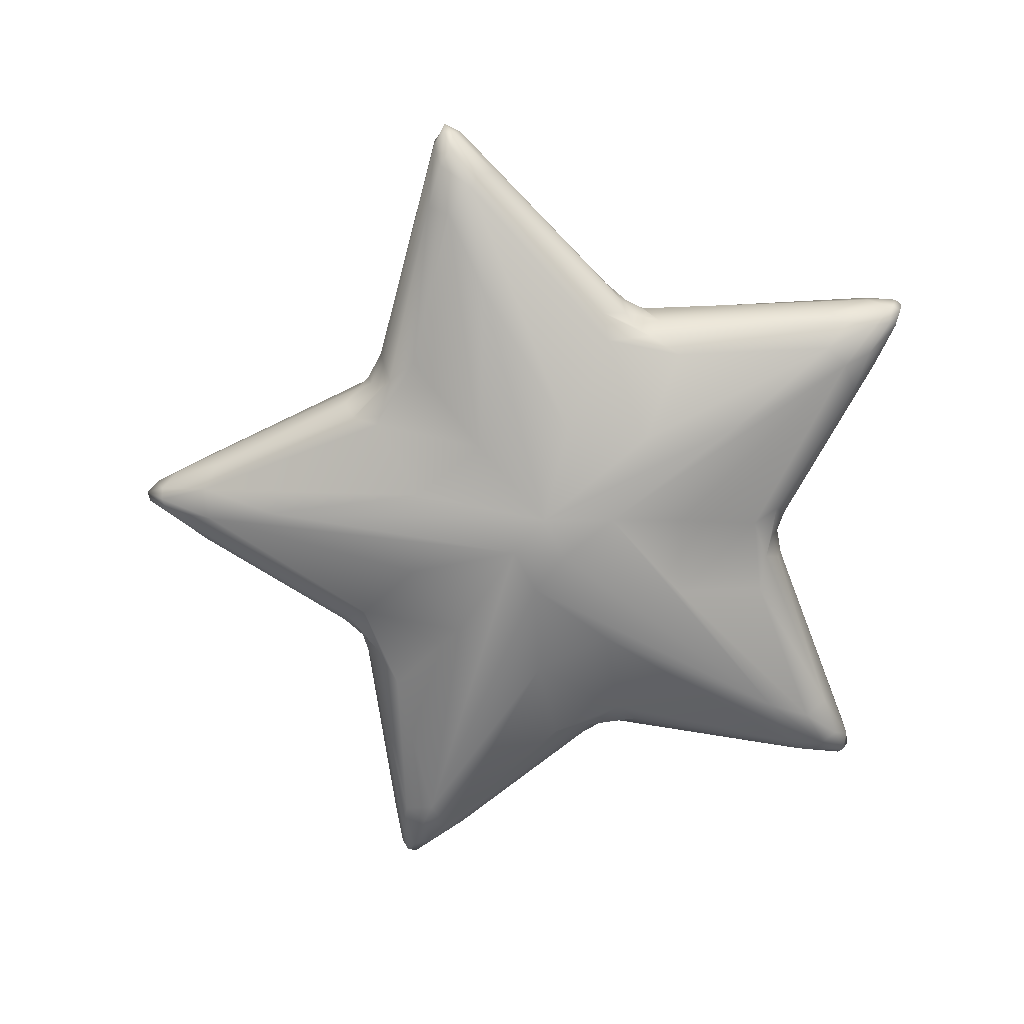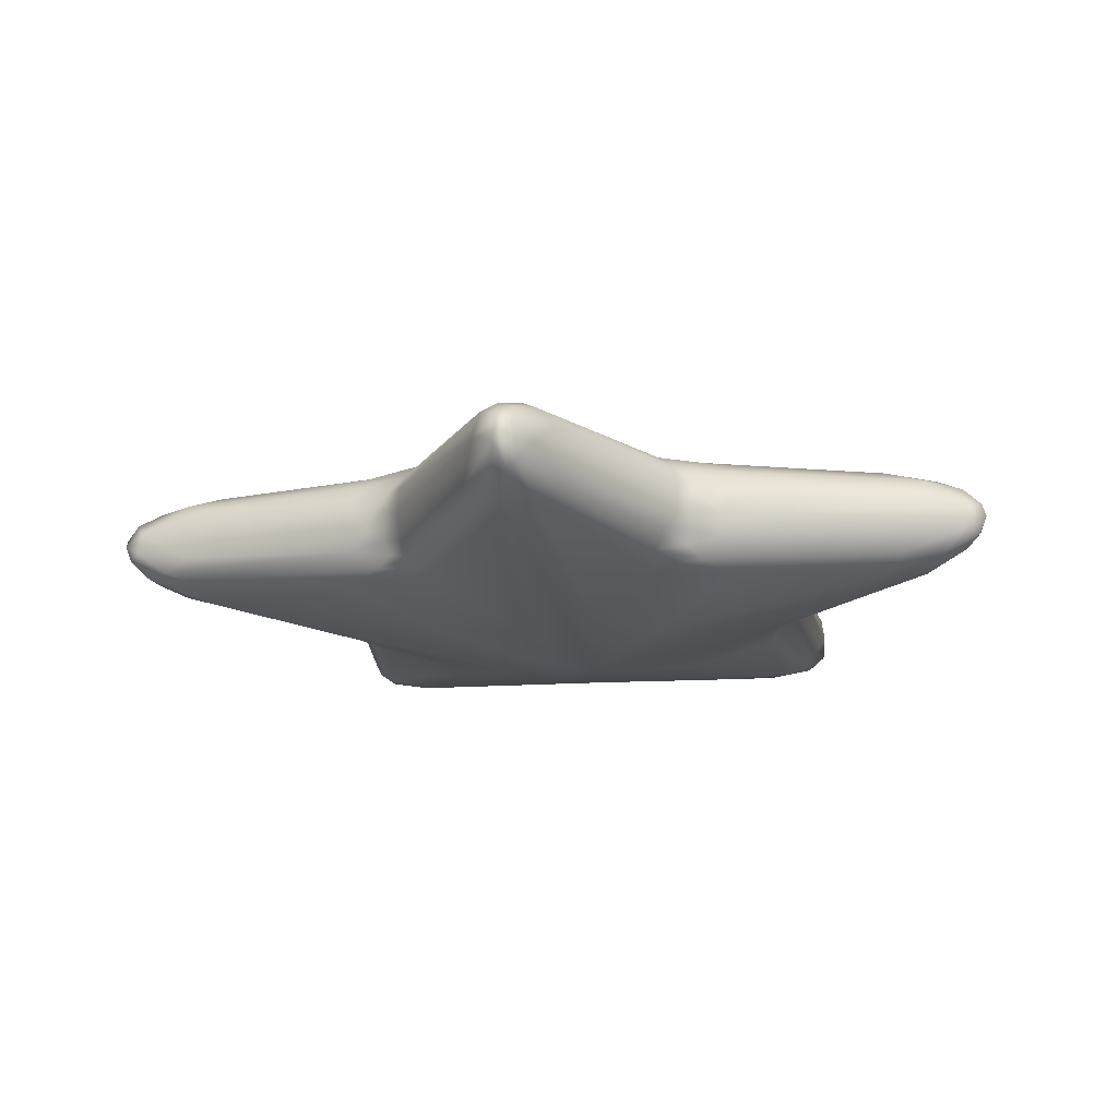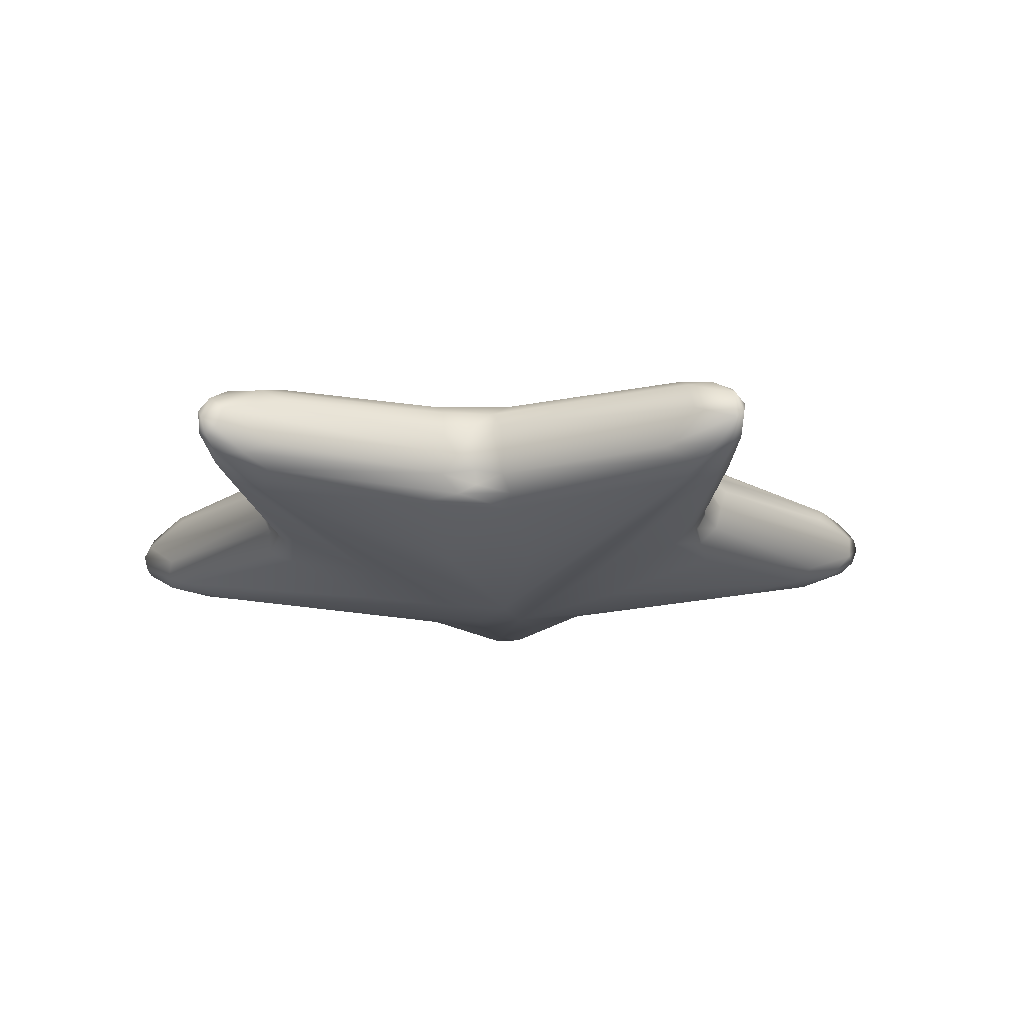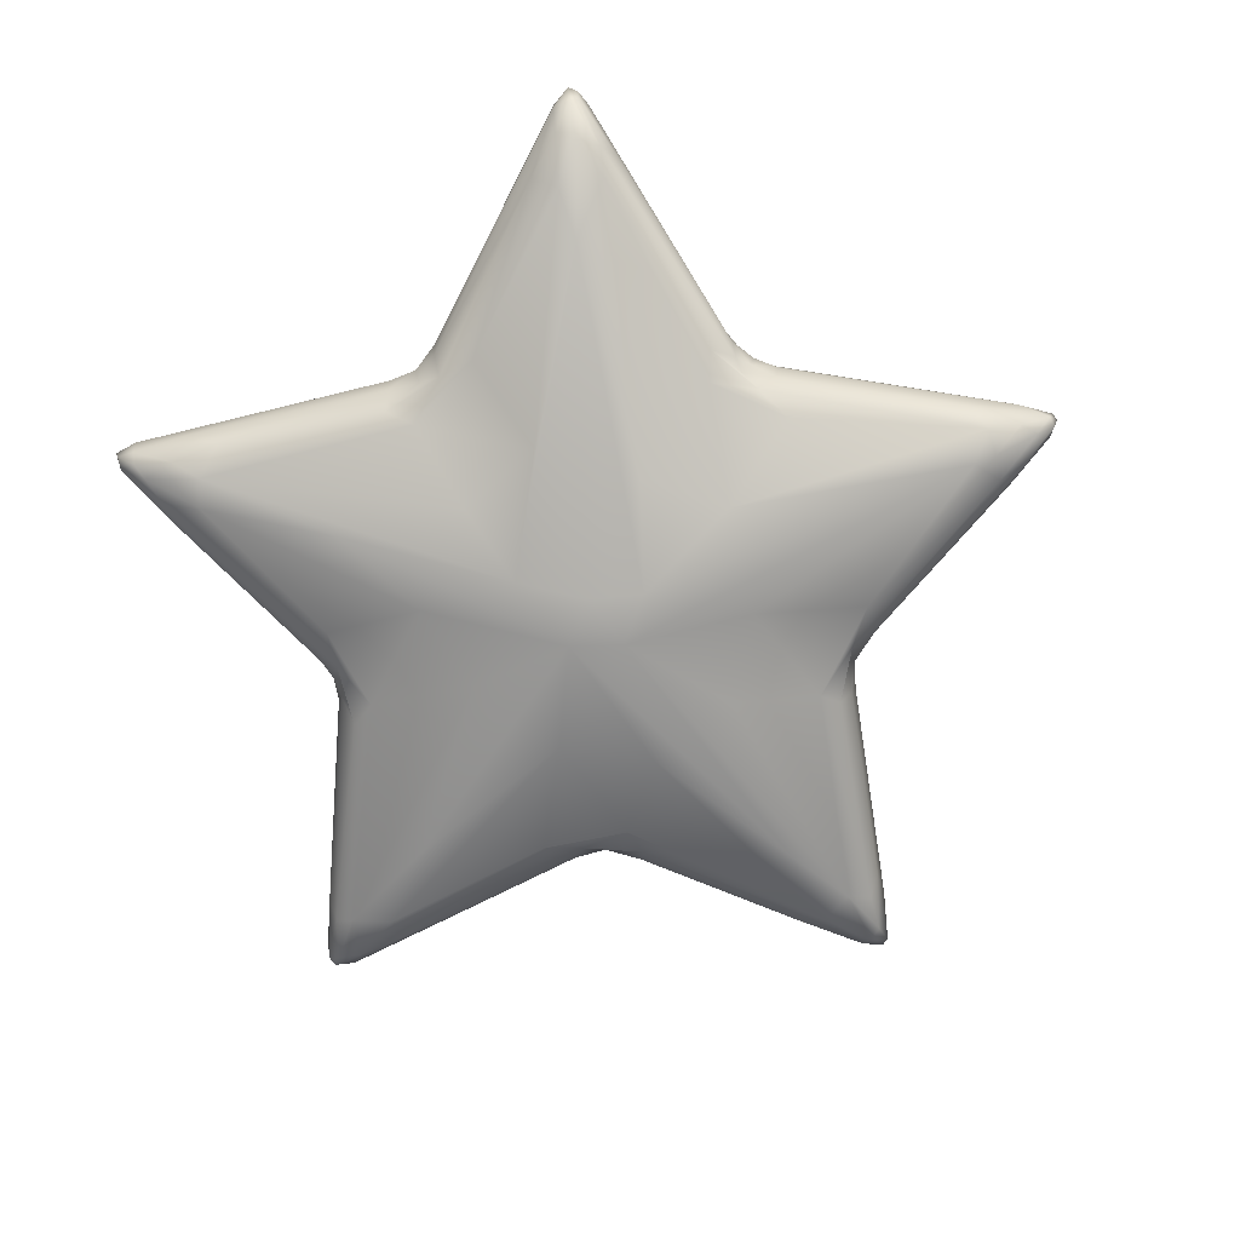
<metadata>
{"format":"obj","ext":"obj","renderer":"f3d","projection":"perspective","resolution":1024,"background":"white","views":[{"elev":-70.9,"azim":-93.4,"up":"+Y"},{"elev":-16.1,"azim":-172.8,"up":"+Y"},{"elev":-17.2,"azim":146.8,"up":"+Y"},{"elev":-75.1,"azim":38.3,"up":"+Y"}]}
</metadata>
<code>
o Cylinder
v -0.06739 -0.1834 0.298
v 0.09867 0.1942 -0.2578
v -0.09685 -0.06257 -0.7914
v 0.3126 0.06117 -0.4252
v 0.501 0.06117 0.1659
v -0.5253 0.08861 0.6155
v -0.5028 0.06117 0.1602
v -0.3226 0.04519 -0.4308
v 0.01491 -0.2386 -0.08439
v -0.07267 -0.2268 0.1351
v -0.2179 -0.193 -0.1768
v -0.000708 0.2371 -0.09591
v -0.1009 0.1929 -0.2621
v 0.02107 -0.06287 -0.9055
v 0.05064 -0.08312 -0.8357
v -0.04805 -0.09417 -0.813
v -0.005822 -0.06167 -0.9175
v -0.02107 0.06287 -0.9055
v 0.3109 0.01521 -0.4494
v 0.3975 0.04716 -0.4074
v 0.3445 0.01595 -0.4283
v 0.8406 0.08021 -0.2699
v 0.7756 0.08511 -0.3054
v 0.7124 0.1102 -0.2708
v 0.7356 0.1131 -0.2151
v 0.7684 -0.03898 -0.3362
v 0.865 -0.06632 -0.2826
v 0.7785 -0.1012 -0.259
v 0.7359 -0.1148 -0.2443
v 0.5235 0.01521 0.1568
v 0.5102 0.0474 0.2513
v 0.5138 0.01595 0.1953
v 0.5307 0.08468 0.6436
v 0.4783 0.11 0.592
v 0.4755 0.1006 0.6863
v 0.5573 -0.03898 0.6269
v 0.5193 -0.08487 0.6992
v 0.4077 -0.1306 0.5578
v -0.002571 0.07116 0.5205
v -0.009778 0.04732 0.5372
v -0.08137 0.0474 0.5629
v 0.06022 -0.004814 0.5609
v 0.000949 -0.01409 0.5454
v -0.5071 0.08804 0.6993
v -0.4479 0.08511 0.703
v -0.4191 0.1293 0.5423
v -0.424 -0.03898 0.7237
v -0.5316 -0.06344 0.7436
v -0.5297 -0.07817 0.71
v -0.5111 0.02903 0.1854
v -0.5605 0.0474 0.09655
v -0.5305 0.01595 0.144
v -0.8218 0.08804 -0.2662
v -0.807 0.08511 -0.2088
v -0.713 0.1169 -0.2508
v -0.5734 -0.1466 -0.1889
v -0.8193 -0.03898 -0.1797
v -0.8729 -0.06259 -0.2787
v -0.2915 0.05108 -0.4564
v -0.05672 -0.002863 -0.8902
v 0.2819 -0.0111 -0.4875
v 0.5508 -0.0111 0.1174
v 0.03497 0.04402 0.5445
v -0.515 0.000141 0.1841
v -0.5074 0.04826 0.2193
v -0.3109 0.01402 -0.4473
v -0.3768 -0.01201 -0.4186
v -0.4014 0.03552 -0.4097
v -0.2483 0.1164 -0.4151
v -0.05472 0.08429 -0.8288
v -0.7926 0.0779 -0.3094
v -0.7592 0.04567 -0.3362
v 0.4166 0.04567 0.7182
v 0.8034 0.08174 -0.1984
v 0.489 0.1146 0.08942
v 0.06606 0.1146 0.4927
v -0.4481 0.1146 0.2151
v -0.4112 0.1133 -0.3419
v -0.4672 -0.1205 0.09998
v -0.04928 -0.1205 0.4752
v 0.4367 -0.1205 0.1937
v -0.2373 -0.1207 -0.4146
v 0.2768 0.08962 -0.4375
v 0.307 -0.07349 -0.419
v 0.8172 -0.06497 -0.3138
v 0.5016 0.08962 0.1281
v 0.4934 -0.07349 0.1624
v 0.5461 -0.06961 0.6603
v 0.03322 0.08962 0.5167
v -0.4811 0.08962 0.1913
v -0.4946 -0.07349 0.1586
v -0.3176 0.06662 -0.4172
v -0.3037 -0.07349 -0.4214
v -0.2917 -0.1659 0.4023
v -0.3347 -0.096 -0.3918
v -0.476 -0.096 0.1972
v 0.04049 -0.096 0.5137
v 0.501 -0.096 0.1202
v 0.2497 -0.09617 -0.4684
v -0.02276 0.2484 0.01344
v -0.012 -0.137 -0.6516
v 0.01991 -0.1072 -0.7961
v 0.006081 0.03628 -0.9473
v 0.2799 0.05171 -0.4754
v 0.8717 0.04533 -0.2409
v 0.8989 -0.03397 -0.2994
v 0.904 -0.02797 -0.2791
v 0.7966 -0.09245 -0.2098
v 0.8496 -0.07278 -0.2462
v 0.4092 -0.1134 -0.342
v 0.7559 -0.08818 -0.3058
v 0.5386 0.05171 0.1193
v 0.5678 -0.02912 0.7531
v 0.5527 -0.04372 0.7611
v 0.4096 -0.07872 0.695
v 0.4967 -0.07278 0.7319
v 0.5177 -0.09304 0.615
v 0.4613 0.07477 0.72
v -0.4178 0.1151 0.6243
v -0.5424 0.06259 0.7385
v -0.5636 0.04533 0.7073
v -0.3743 -0.08264 0.676
v -0.5556 -0.02857 0.772
v -0.5322 -0.08312 0.6463
v -0.906 0.02714 -0.2969
v -0.7229 0.1151 -0.2045
v -0.87 0.06259 -0.2876
v -0.8207 -0.07631 -0.2098
v -0.902 -0.02912 -0.2756
v -0.8992 -0.03476 -0.2955
v -0.7399 -0.07872 -0.3215
v -0.832 -0.07278 -0.3002
v 0.06251 0.01392 -0.8805
v 0.9117 -0.000534 -0.3009
v -0.5621 0.002494 0.7789
v 0.2366 0.1147 -0.4366
v 0.2355 -0.183 -0.2006
v 0.3787 0.1112 -0.357
v 0.4565 0.1112 0.2498
v -0.09652 0.1112 0.5114
v -0.5162 0.1112 0.06623
v 0.1037 -0.235 -0.03046
v -0.06928 -0.2409 -0.02113
v 0.01376 0.07937 -0.8809
v 0.02538 0.1058 -0.7934
v 0.05354 0.07438 -0.8502
v -0.02221 0.0203 -0.9401
v -0.02482 0.1025 -0.8101
v 0.889 0.04848 -0.2921
v 0.8708 0.0214 -0.3183
v 0.8814 -0.01872 -0.3142
v 0.5526 0.04848 0.7553
v 0.5718 0.0214 0.7298
v 0.5026 0.0893 0.7018
v 0.518 -0.02671 0.7682
v 0.4393 -0.1071 0.6508
v -0.5453 0.04028 0.7679
v -0.4637 -0.08809 0.7007
v -0.5219 -0.04467 0.7618
v -0.5653 -0.03748 0.7503
v -0.4765 -0.1102 0.6023
v -0.7915 -0.09861 -0.2268
v -0.8702 -0.02681 -0.3171
v -0.7291 -0.106 -0.2749
v -0.3605 0.09151 -0.3884
v -0.02799 -0.04587 -0.9185
v 0.01348 -0.01901 -0.9525
v -0.003682 -0.0079 -0.9609
v 0.9122 0.01608 -0.2886
v 0.87 -0.005137 -0.2283
v 0.5185 0.01937 0.7699
v 0.572 0.002495 0.7623
v 0.5618 0.0079 0.7795
v -0.5697 0.01351 0.7659
v -0.5697 -0.004488 0.6974
v -0.5214 0.01033 0.7718
v -0.872 0.01937 -0.318
v -0.9145 0.001557 -0.2963
v -0.8964 0.009258 -0.2587
v -0.2437 -0.09848 -0.4726
v -0.08657 0.05309 -0.8177
v -0.5248 -0.09848 0.08575
v -0.855 0.0601 -0.2312
v -0.5482 -0.05755 0.605
v -0.08061 -0.09848 0.5256
v -0.3997 0.06187 0.7035
v 0.4749 -0.09848 0.2391
v 0.5456 0.06187 0.5976
v 0.3364 -0.09229 -0.3937
v 0.7374 0.06187 -0.3341
v 0.1158 0.233 -0.04259
v 0.07208 0.2354 0.08789
v 0.09533 -0.1831 -0.3151
v 0.2291 -0.1187 -0.4278
v 0.2757 -0.05858 -0.4765
v 0.08975 -0.05717 -0.8091
v 0.3698 0.08959 -0.3879
v 0.5136 -0.1168 0.04581
v 0.5383 -0.05858 0.1149
v 0.7972 -0.05717 -0.1647
v 0.4832 0.08959 0.2319
v 0.1152 -0.1168 0.5027
v 0.05385 -0.05555 0.5478
v -0.0712 0.08959 0.5312
v -0.4425 -0.1168 0.2648
v -0.5045 -0.05489 0.218
v -0.5272 0.08959 0.09644
v -0.3886 -0.1168 -0.339
v -0.368 -0.05858 -0.4094
v -0.2753 0.08999 -0.4402
v 0.3247 -0.1847 -0.008317
v 0.1083 -0.1847 0.3063
v -0.4388 -0.109 0.6472
v -0.2576 -0.1848 0.1975
v 0.007236 0.1337 -0.6724
v -0.266 -0.05905 -0.4931
v -0.3126 -0.04546 -0.4367
v -0.5184 -0.05577 0.1402
v -0.5105 -0.04351 0.1723
v -0.05754 -0.05207 0.5516
v -0.000941 -0.06271 0.5268
v 0.5018 -0.05577 0.1913
v 0.5143 -0.04351 0.1606
v 0.3868 -0.05905 -0.4054
v 0.3187 -0.04546 -0.4323
v 0.01393 0.2481 0.002529
v 0.0172 -0.2461 0.02944
v -0.291 -0.01805 -0.4702
v -0.09324 -0.1838 -0.3139
v 0.5118 -0.01805 0.2094
v -0.0554 0.007662 0.5595
v 0.2303 -0.1946 0.1425
v -0.5371 -0.01805 0.1314
v -0.27 -0.1947 0.01997
v 0.3573 -0.01805 -0.422
v -0.2697 0.1838 -0.1857
v -0.2812 0.1924 0.01637
v -0.2598 0.1839 0.1996
v -0.07273 0.1847 0.2964
v 0.1096 0.1839 0.3088
v 0.2594 0.1847 0.1608
v 0.3275 0.1839 -0.008803
v 0.2702 0.1831 -0.188
f 175 50 206
f 168 17 166
f 167 17 168
f 18 144 103
f 169 149 105
f 151 85 26
f 109 27 107
f 87 223 222
f 173 152 171
f 113 88 36
f 39 40 63
f 174 120 121
f 123 48 159
f 91 219 218
f 183 127 125
f 125 127 177
f 129 128 57
f 132 58 130
f 13 215 148
f 147 103 168
f 11 56 164
f 107 106 134
f 214 94 161
f 155 114 173
f 212 38 156
f 160 123 135
f 52 64 50
f 64 206 50
f 211 142 29
f 211 29 108
f 163 130 178
f 78 165 71
f 69 165 78
f 77 90 6
f 47 122 220
f 76 89 35
f 75 86 74
f 26 85 224
f 136 83 146
f 146 104 133
f 193 194 137
f 55 126 100
f 236 12 13
f 100 119 192
f 238 100 237
f 6 46 238
f 192 34 191
f 240 192 239
f 191 24 243
f 242 191 241
f 195 15 196
f 99 194 15
f 61 196 133
f 61 195 196
f 190 20 197
f 189 110 194
f 74 112 105
f 199 108 200
f 98 198 108
f 62 200 170
f 62 199 200
f 188 31 201
f 97 202 115
f 203 115 155
f 186 41 204
f 220 122 185
f 6 65 121
f 206 124 184
f 96 205 124
f 206 184 175
f 183 51 207
f 218 128 182
f 71 92 72
f 95 208 131
f 209 131 163
f 67 209 163
f 181 59 210
f 66 217 67
f 125 178 179
f 130 129 178
f 129 179 178
f 163 125 177
f 9 137 29
f 157 135 176
f 38 142 232
f 1 10 212
f 43 63 40
f 231 43 40
f 152 172 153
f 114 113 173
f 173 172 152
f 155 173 171
f 10 1 213
f 161 94 213
f 143 94 214
f 30 223 62
f 149 134 150
f 169 134 149
f 106 151 134
f 134 151 150
f 19 225 61
f 103 133 167
f 147 168 166
f 101 102 9
f 229 143 11
f 16 101 229
f 12 215 13
f 95 93 180
f 180 93 216
f 217 228 216
f 217 93 209
f 8 59 66
f 210 92 165
f 210 59 92
f 69 210 165
f 92 8 68
f 162 132 164
f 129 130 58
f 129 58 128
f 177 127 71
f 53 126 55
f 71 53 55
f 96 91 182
f 182 91 218
f 218 219 233
f 219 91 206
f 50 7 52
f 90 7 65
f 213 49 161
f 160 48 123
f 184 124 160
f 47 159 122
f 159 48 158
f 48 49 158
f 121 120 6
f 174 157 120
f 44 119 46
f 186 45 157
f 97 221 185
f 185 221 220
f 221 43 220
f 43 221 203
f 40 39 41
f 89 63 118
f 89 39 63
f 37 156 38
f 37 116 156
f 88 37 117
f 113 114 88
f 171 152 118
f 118 154 35
f 154 33 34
f 188 33 153
f 98 87 187
f 187 87 222
f 222 223 230
f 223 87 199
f 30 5 32
f 86 5 112
f 111 29 110
f 28 108 29
f 28 109 108
f 107 27 106
f 200 108 109
f 200 109 107
f 85 27 111
f 105 22 74
f 25 22 24
f 190 23 150
f 189 84 224
f 99 84 189
f 225 235 224
f 225 84 195
f 19 4 21
f 83 4 104
f 181 70 18
f 181 18 147
f 133 103 146
f 196 15 14
f 196 14 167
f 133 196 167
f 166 17 16
f 17 102 16
f 226 191 12
f 226 100 192
f 100 226 12
f 10 227 38
f 9 193 137
f 59 181 60
f 229 82 16
f 82 229 11
f 105 62 170
f 153 36 230
f 137 110 29
f 110 137 194
f 155 42 203
f 73 63 171
f 63 42 171
f 155 171 42
f 81 211 198
f 198 211 108
f 211 81 232
f 176 47 231
f 232 81 117
f 121 65 175
f 65 50 175
f 80 212 202
f 202 212 156
f 212 80 1
f 179 57 233
f 1 80 213
f 72 68 177
f 68 67 177
f 163 177 67
f 79 214 205
f 205 214 161
f 214 79 234
f 234 79 162
f 150 26 235
f 82 11 208
f 208 11 164
f 2 136 145
f 78 236 69
f 69 236 13
f 236 78 55
f 77 237 141
f 77 238 237
f 238 77 6
f 76 239 140
f 76 240 239
f 240 76 35
f 75 241 139
f 75 242 241
f 242 75 25
f 243 136 2
f 136 243 138
f 168 103 167
f 20 235 21
f 151 26 150
f 31 230 32
f 173 113 172
f 172 36 153
f 51 233 52
f 59 228 66
f 95 82 208
f 182 128 162
f 96 79 205
f 97 80 202
f 35 89 118
f 98 81 198
f 102 194 193
f 100 126 237
f 236 55 12
f 192 119 239
f 100 46 119
f 238 46 100
f 191 34 241
f 192 35 34
f 240 35 192
f 197 24 23
f 191 25 24
f 242 25 191
f 145 136 146
f 146 83 104
f 15 194 102
f 195 99 15
f 190 150 20
f 23 190 197
f 111 224 85
f 201 34 33
f 189 111 110
f 224 235 26
f 25 75 74
f 74 86 112
f 199 98 108
f 188 153 31
f 33 188 201
f 117 222 88
f 98 187 81
f 187 117 81
f 204 119 45
f 222 230 36
f 222 36 88
f 73 118 63
f 115 202 156
f 203 97 115
f 186 176 41
f 45 186 204
f 207 126 54
f 97 185 80
f 185 213 80
f 185 122 213
f 220 231 47
f 6 90 65
f 124 205 161
f 206 96 124
f 183 179 51
f 54 183 207
f 180 3 16
f 96 182 79
f 182 162 79
f 218 233 57
f 218 57 128
f 72 92 68
f 55 78 71
f 71 165 92
f 131 208 164
f 209 95 131
f 70 181 210
f 69 70 210
f 148 70 69
f 95 180 82
f 180 16 82
f 176 123 159
f 228 60 3
f 216 228 3
f 8 67 68
f 66 67 8
f 228 217 66
f 129 57 179
f 163 178 125
f 29 142 9
f 211 232 142
f 52 233 64
f 233 219 64
f 159 47 176
f 53 183 54
f 175 174 121
f 174 135 157
f 174 160 135
f 174 175 160
f 38 232 117
f 38 227 142
f 212 10 38
f 2 191 243
f 43 42 63
f 220 43 231
f 113 36 172
f 94 10 213
f 143 10 94
f 214 234 143
f 30 62 112
f 32 230 30
f 230 223 30
f 170 169 105
f 169 107 134
f 169 170 107
f 56 143 234
f 56 234 162
f 19 61 104
f 21 235 19
f 235 225 19
f 60 147 166
f 9 102 193
f 229 101 143
f 215 2 145
f 95 209 93
f 216 93 217
f 67 217 209
f 59 8 92
f 162 58 132
f 56 162 164
f 164 132 131
f 163 131 132
f 163 132 130
f 128 58 162
f 72 177 71
f 71 127 53
f 126 53 54
f 179 183 125
f 90 207 7
f 96 206 91
f 64 219 206
f 51 7 207
f 52 7 51
f 120 45 44
f 77 141 90
f 65 7 50
f 161 49 124
f 160 49 48
f 160 124 49
f 175 184 160
f 122 159 158
f 158 49 213
f 122 158 213
f 6 120 44
f 6 44 46
f 119 44 45
f 39 140 204
f 176 186 157
f 97 203 221
f 42 43 203
f 41 39 204
f 231 40 41
f 86 201 5
f 76 140 89
f 117 37 38
f 156 116 115
f 114 116 37
f 155 115 116
f 155 116 114
f 88 114 37
f 73 171 118
f 118 152 154
f 35 154 34
f 152 33 154
f 153 33 152
f 98 199 87
f 62 223 199
f 31 5 201
f 32 5 31
f 83 197 4
f 75 139 86
f 112 5 30
f 111 27 28
f 111 28 29
f 28 27 109
f 170 200 107
f 151 106 85
f 85 106 27
f 105 149 22
f 74 22 25
f 24 22 23
f 149 23 22
f 150 23 149
f 99 195 84
f 194 99 189
f 224 84 225
f 61 225 195
f 20 4 197
f 21 4 20
f 136 138 83
f 104 4 19
f 148 18 70
f 148 144 18
f 215 145 148
f 60 181 147
f 147 18 103
f 146 103 144
f 144 148 145
f 146 144 145
f 167 14 17
f 3 166 16
f 60 166 3
f 16 102 101
f 102 14 15
f 102 17 14
f 215 12 2
f 191 226 192
f 55 100 12
f 11 143 56
f 9 227 143
f 101 9 143
f 143 227 10
f 142 227 9
f 228 59 60
f 105 112 62
f 148 69 13
f 230 31 153
f 231 41 176
f 233 51 179
f 235 20 150
f 133 104 61
f 126 141 237
f 119 140 239
f 34 139 241
f 24 138 243
f 197 138 24
f 111 189 224
f 201 139 34
f 117 187 222
f 204 140 119
f 207 141 126
f 180 216 3
f 176 135 123
f 53 127 183
f 2 12 191
f 90 141 207
f 120 157 45
f 39 89 140
f 86 139 201
f 83 138 197

</code>
